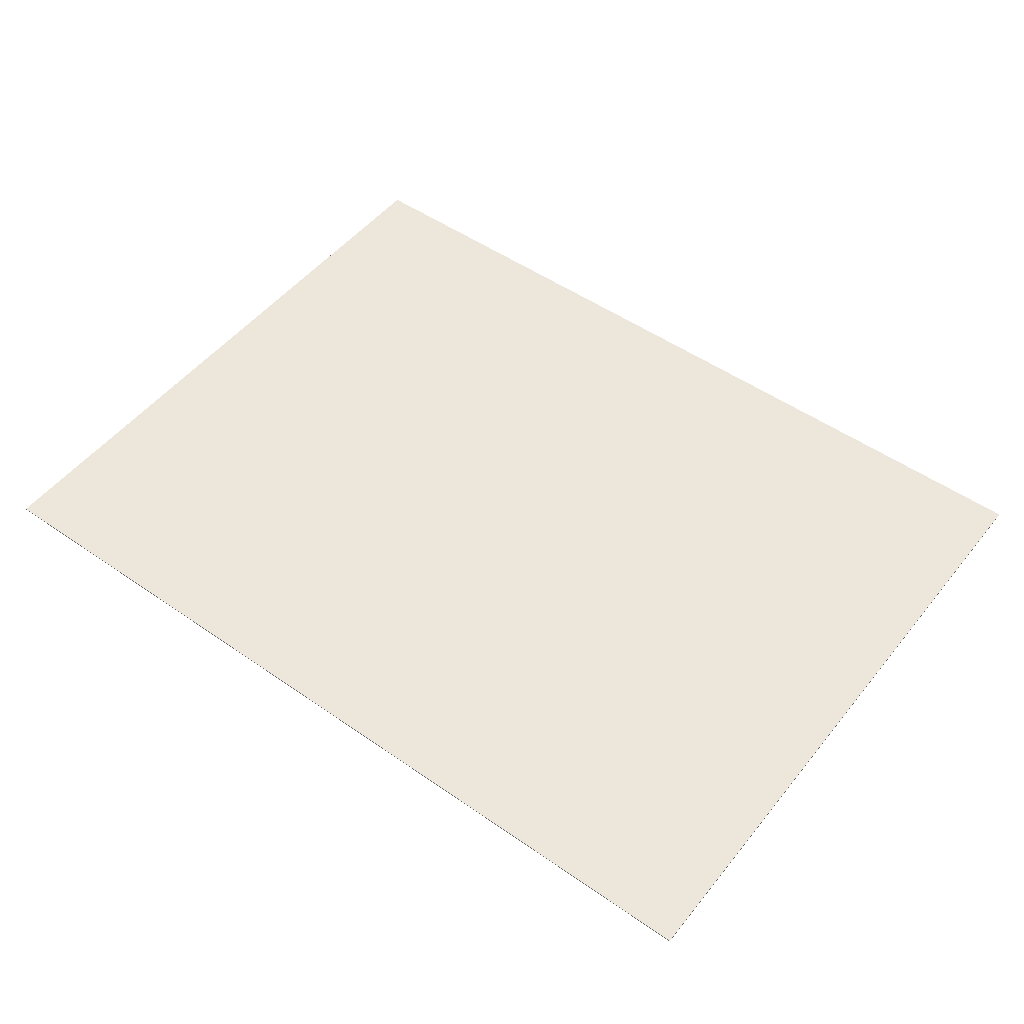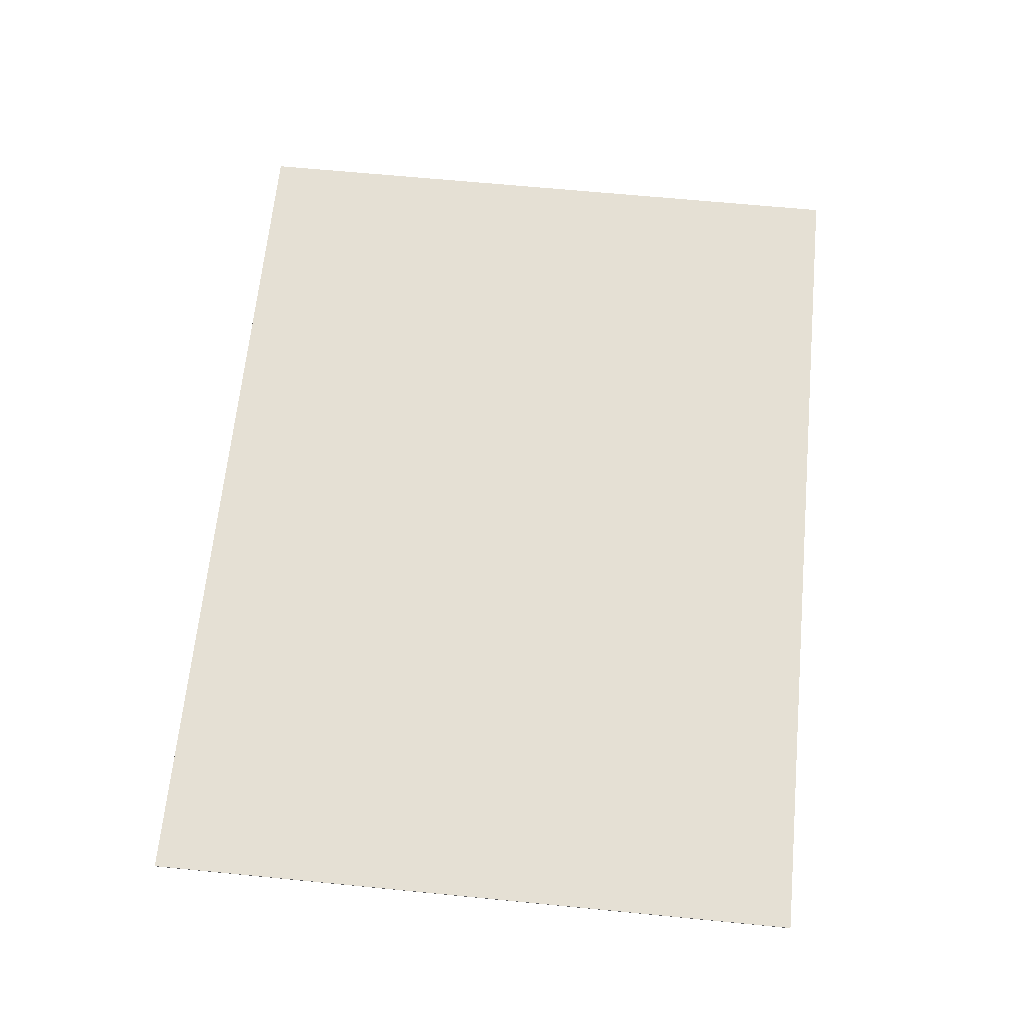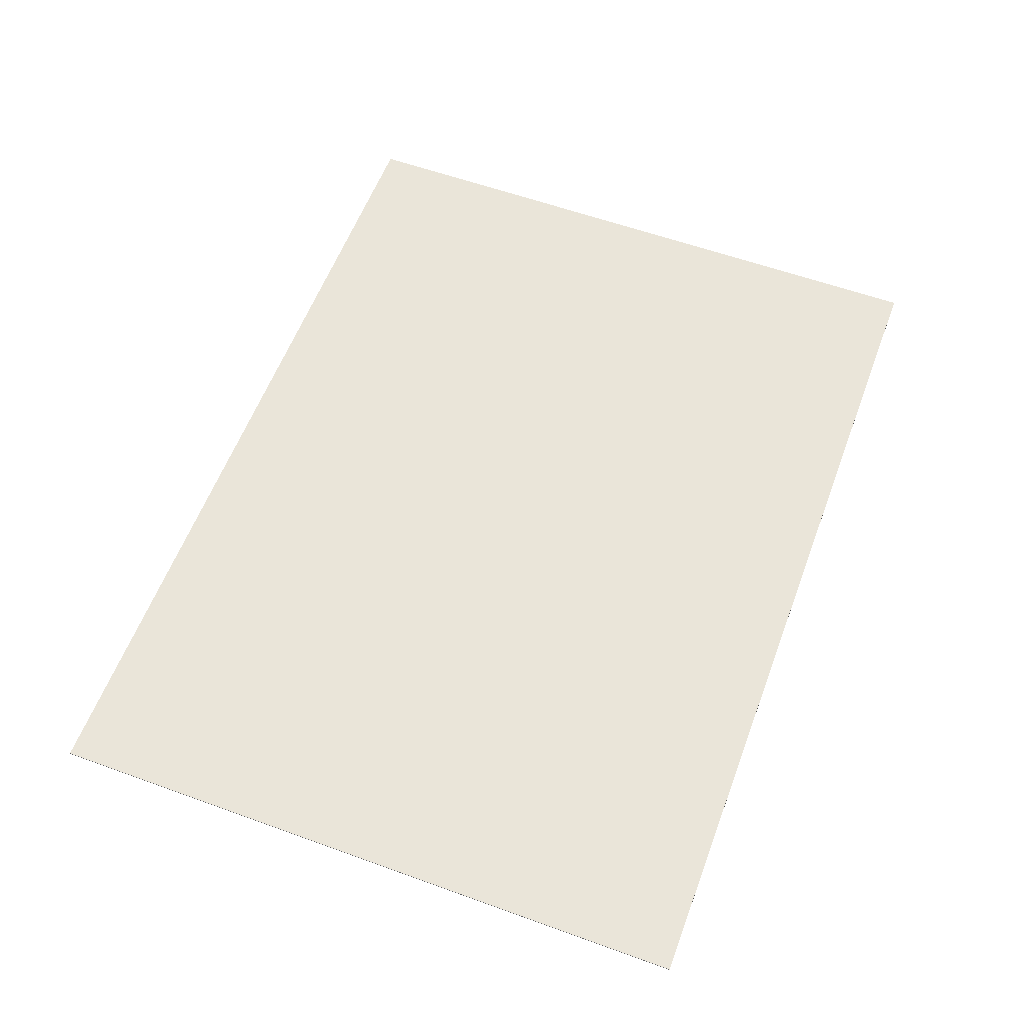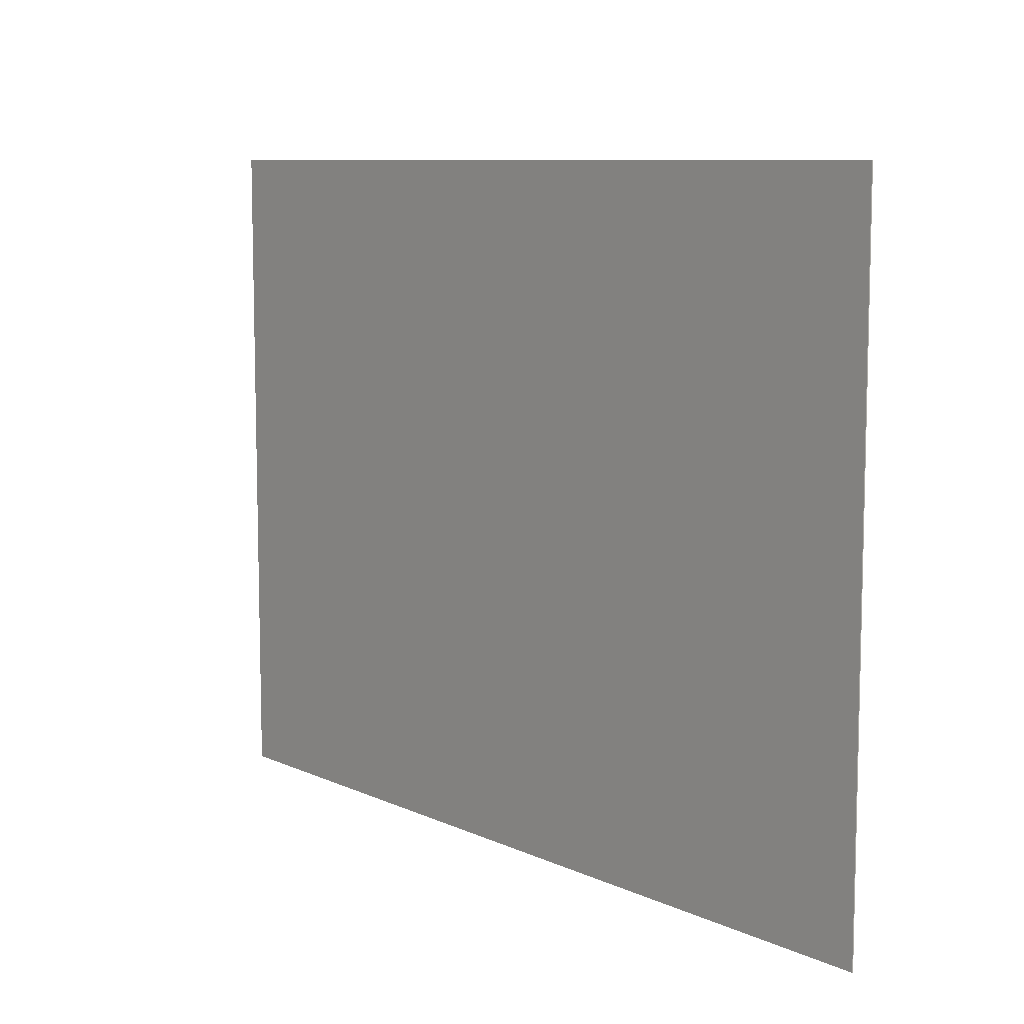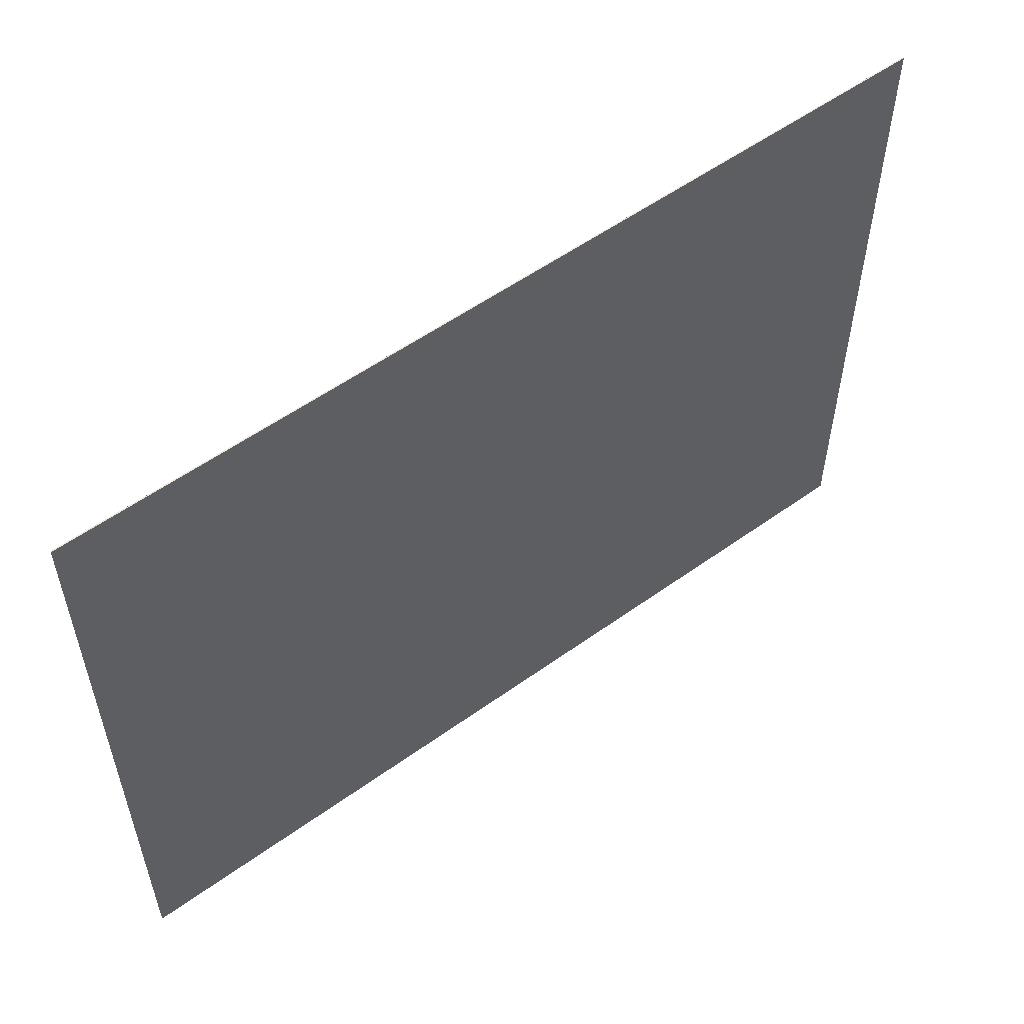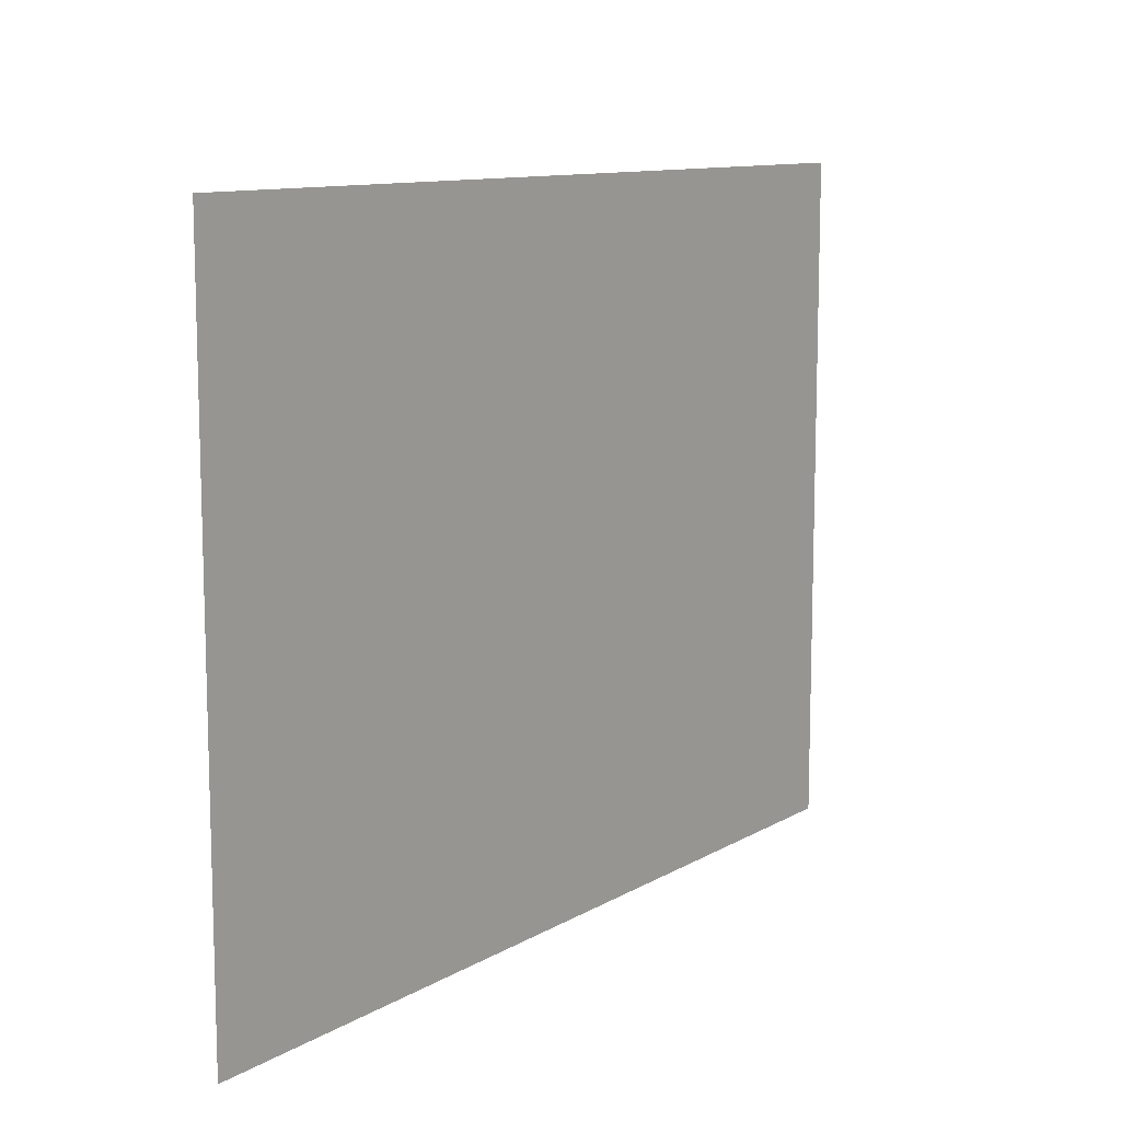
<metadata>
{"format":"obj","ext":"obj","renderer":"f3d","projection":"perspective","resolution":1024,"background":"white","views":[{"elev":50.5,"azim":37.3,"up":"+Z"},{"elev":65.2,"azim":-84.4,"up":"+Z"},{"elev":58.6,"azim":110.5,"up":"+Z"},{"elev":8.9,"azim":-129.5,"up":"+Y"},{"elev":55.2,"azim":-37.2,"up":"+Y"},{"elev":10.9,"azim":125.6,"up":"+Y"}]}
</metadata>
<code>
o Cube
v -400 -300 -0.5
v -400 -300 0.5
v -400 300 0.5
v -400 300 -0.5
v 400 -300 -0.5
v 400 -300 0.5
v 400 300 0.5
v 400 300 -0.5
f 1 2 3 4
f 5 8 7 6
f 1 5 6 2
f 2 6 7 3
f 3 7 8 4
f 5 1 4 8

</code>
